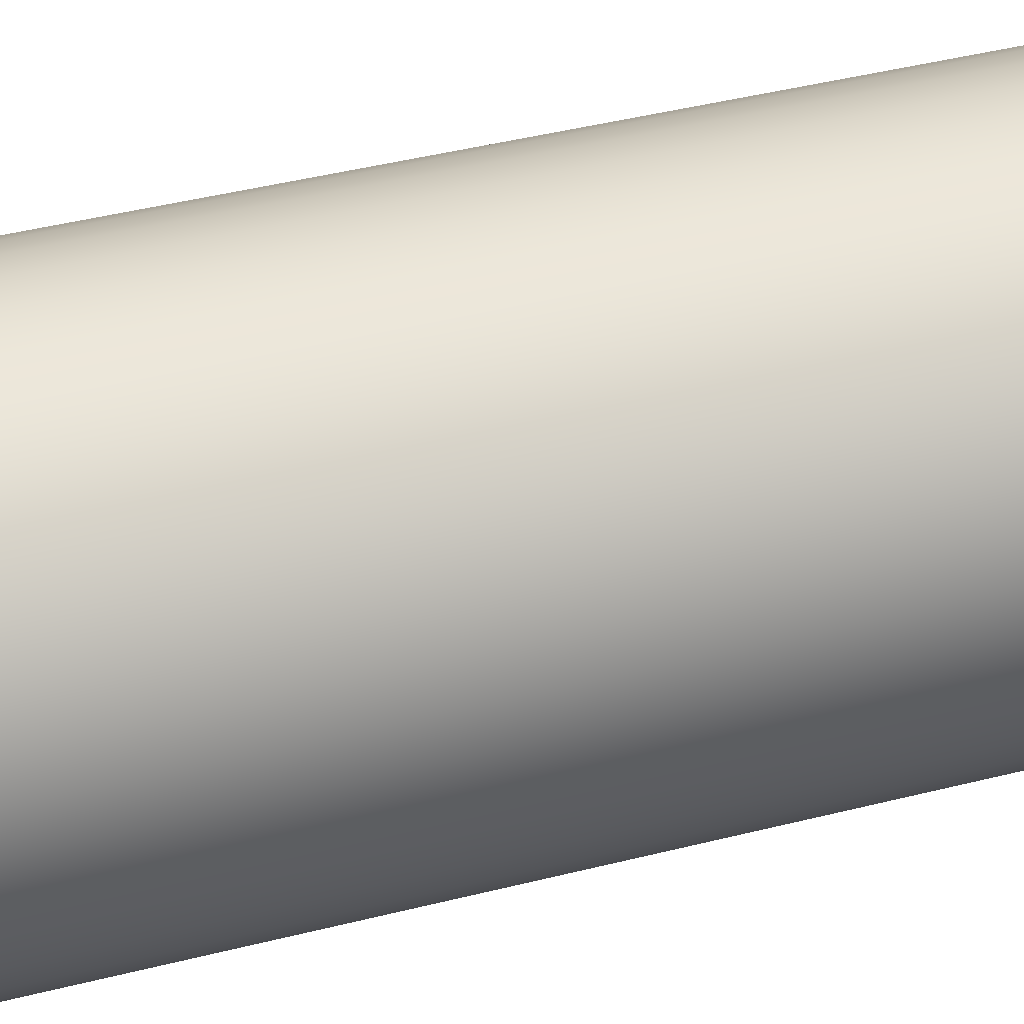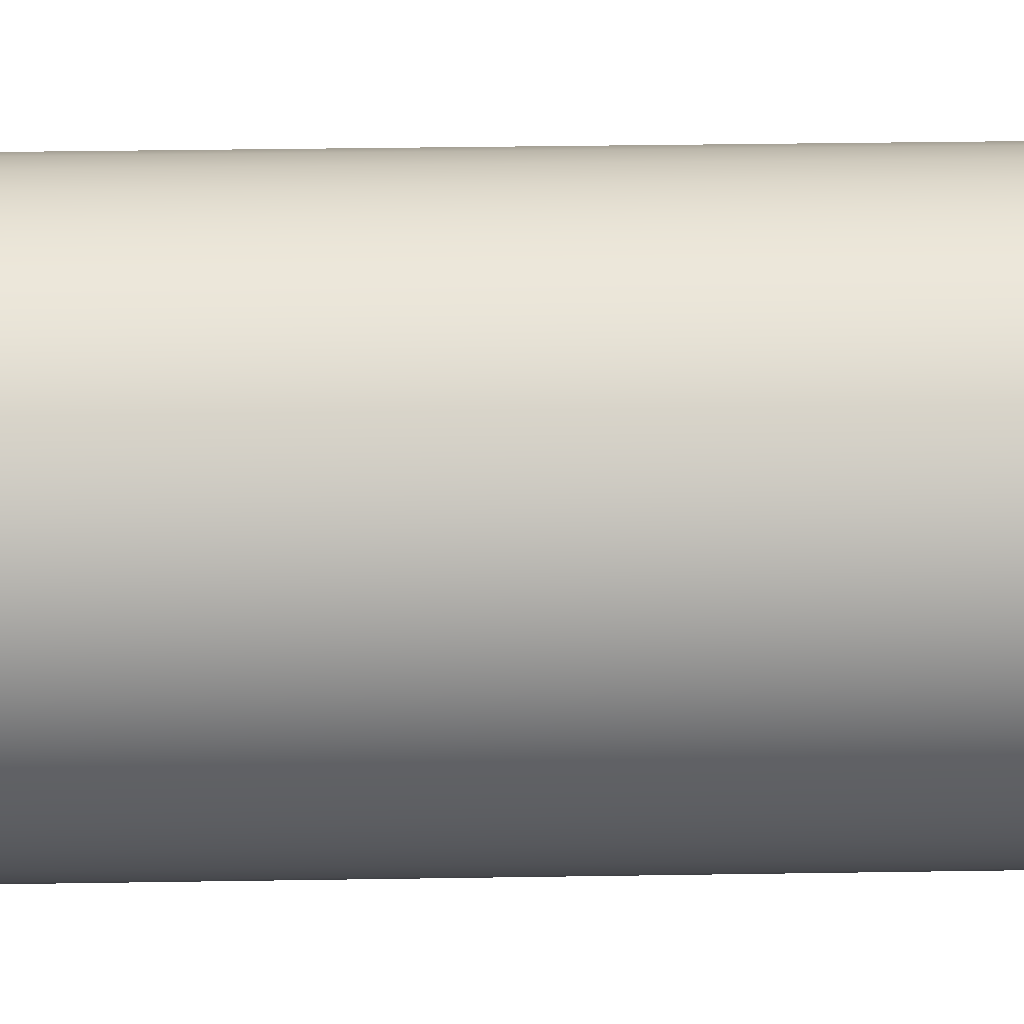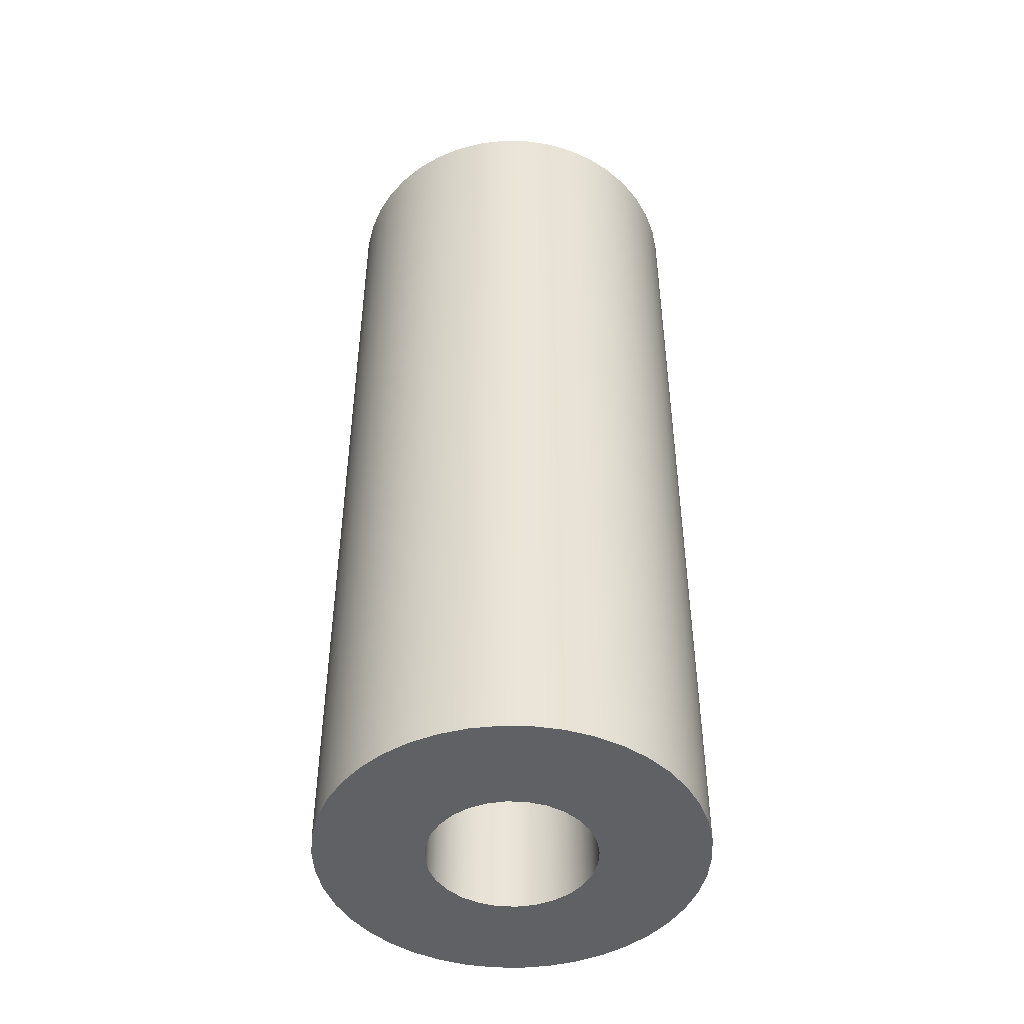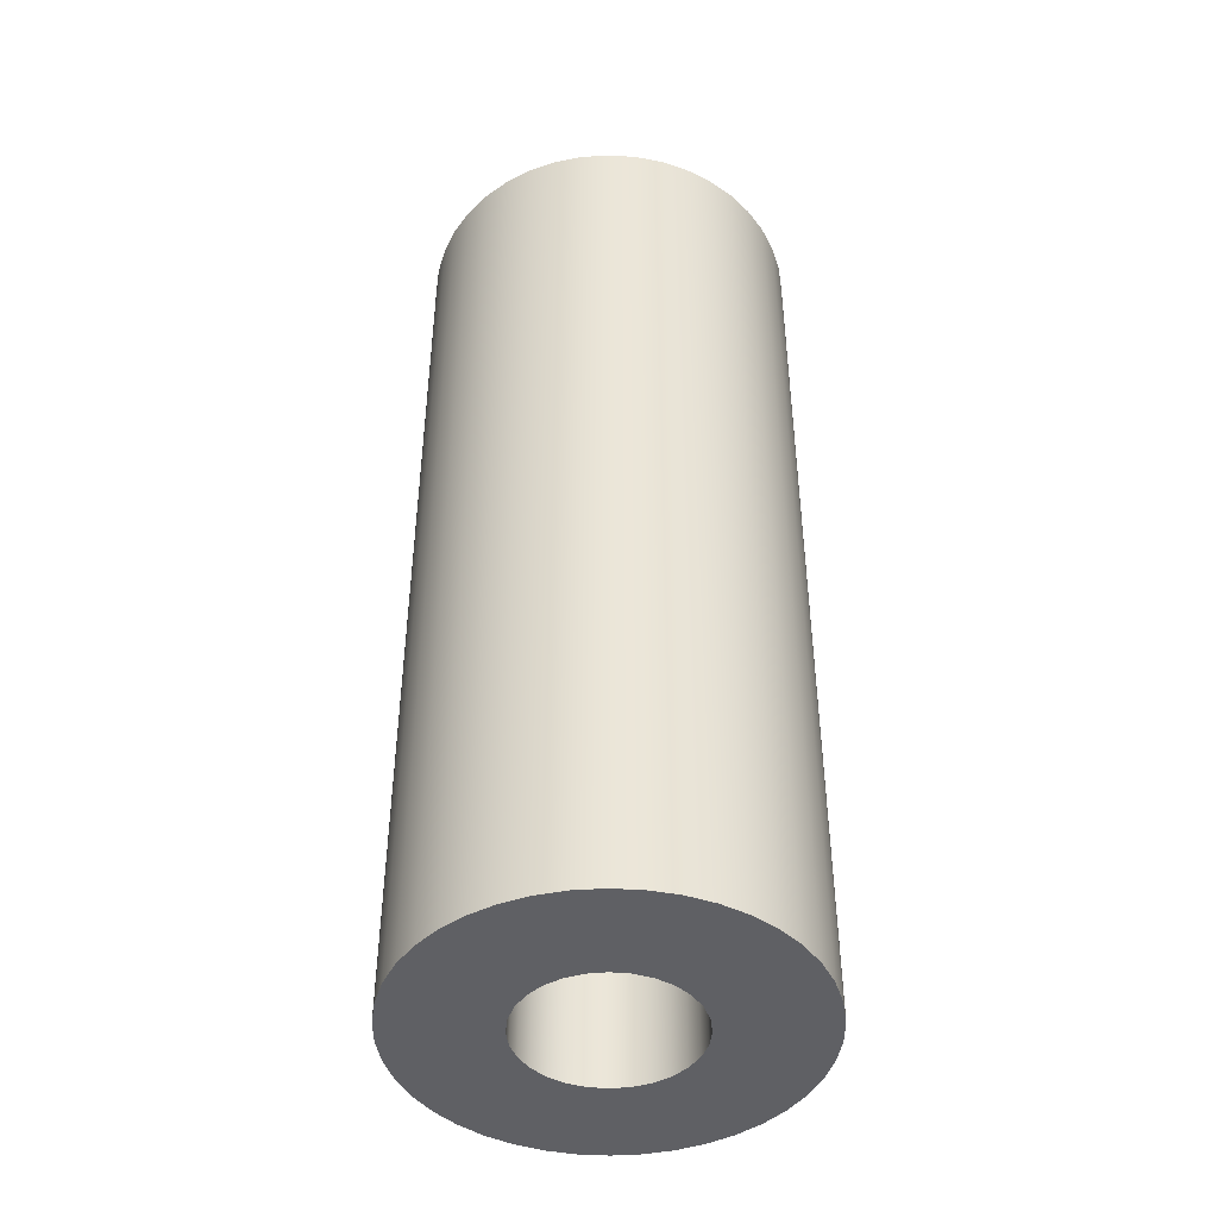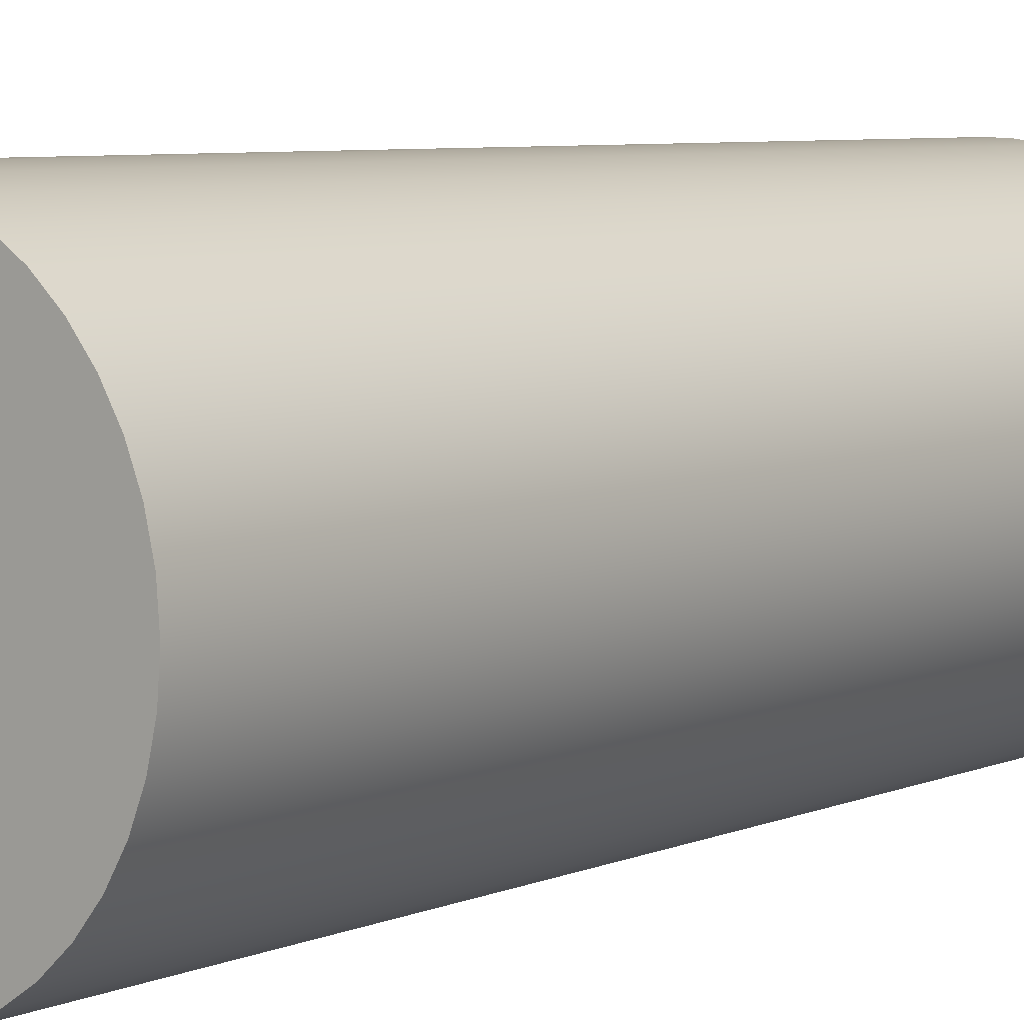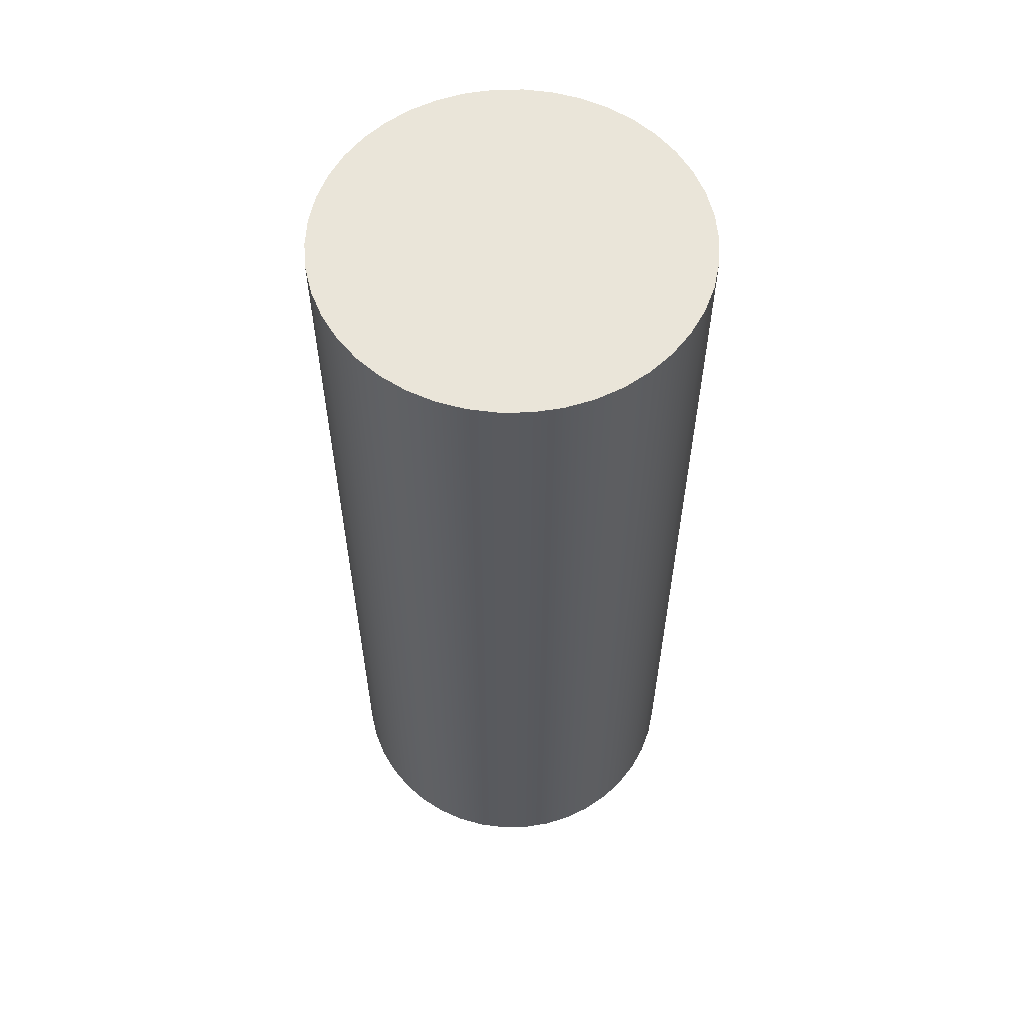
<metadata>
{"format":"obj","ext":"obj","renderer":"f3d","projection":"perspective","resolution":1024,"background":"white","views":[{"elev":43.3,"azim":73.3,"up":"+Z"},{"elev":35.5,"azim":-91.2,"up":"+Z"},{"elev":-46.7,"azim":67.4,"up":"+Y"},{"elev":-44.3,"azim":-38.3,"up":"+Y"},{"elev":6.1,"azim":37.8,"up":"+Z"},{"elev":58.6,"azim":-9.5,"up":"+Y"}]}
</metadata>
<code>
v -2.223 24.13 2.722e-16
v -2.167 24.13 0.4946
v -2.002 24.13 0.9643
v -1.738 24.13 1.386
v -1.386 24.13 1.738
v -0.9643 24.13 2.002
v -0.4946 24.13 2.167
v 1.361e-16 24.13 2.223
v 0.4946 24.13 2.167
v 0.9643 24.13 2.002
v 1.386 24.13 1.738
v 1.738 24.13 1.386
v 2.002 24.13 0.9643
v 2.167 24.13 0.4946
v 2.223 24.13 0
v 2.167 24.13 -0.4946
v 2.002 24.13 -0.9643
v 1.738 24.13 -1.386
v 1.386 24.13 -1.738
v 0.9643 24.13 -2.002
v 0.4946 24.13 -2.167
v 1.361e-16 24.13 -2.223
v -0.4946 24.13 -2.167
v -0.9643 24.13 -2.002
v -1.386 24.13 -1.738
v -1.738 24.13 -1.386
v -2.002 24.13 -0.9643
v -2.167 24.13 -0.4946
v -2.223 0 2.722e-16
v -2.167 0 -0.4946
v -2.002 0 -0.9643
v -1.738 0 -1.386
v -1.386 0 -1.738
v -0.9643 0 -2.002
v -0.4946 0 -2.167
v 1.361e-16 0 -2.223
v 0.4946 0 -2.167
v 0.9643 0 -2.002
v 1.386 0 -1.738
v 1.738 0 -1.386
v 2.002 0 -0.9643
v 2.167 0 -0.4946
v 2.223 0 0
v 2.167 0 0.4946
v 2.002 0 0.9643
v 1.738 0 1.386
v 1.386 0 1.738
v 0.9643 0 2.002
v 0.4946 0 2.167
v 1.361e-16 0 2.223
v -0.4946 0 2.167
v -0.9643 0 2.002
v -1.386 0 1.738
v -1.738 0 1.386
v -2.002 0 0.9643
v -2.167 0 0.4946
v -2.223 24.13 2.722e-16
v -2.223 0 2.722e-16
v -2.223 24.13 2.722e-16
v -2.167 24.13 -0.4946
v -2.002 24.13 -0.9643
v -1.738 24.13 -1.386
v -1.386 24.13 -1.738
v -0.9643 24.13 -2.002
v -0.4946 24.13 -2.167
v 1.361e-16 24.13 -2.223
v 0.4946 24.13 -2.167
v 0.9643 24.13 -2.002
v 1.386 24.13 -1.738
v 1.738 24.13 -1.386
v 2.002 24.13 -0.9643
v 2.167 24.13 -0.4946
v 2.223 24.13 0
v 2.167 24.13 0.4946
v 2.002 24.13 0.9643
v 1.738 24.13 1.386
v 1.386 24.13 1.738
v 0.9643 24.13 2.002
v 0.4946 24.13 2.167
v 1.361e-16 24.13 2.223
v -0.4946 24.13 2.167
v -0.9643 24.13 2.002
v -1.386 24.13 1.738
v -1.738 24.13 1.386
v -2.002 24.13 0.9643
v -2.167 24.13 0.4946
v -5.08 25.4 6.221e-16
v -5.023 25.4 -0.7571
v -4.854 25.4 -1.497
v -4.577 25.4 -2.204
v -4.197 25.4 -2.862
v -3.724 25.4 -3.455
v -3.167 25.4 -3.972
v -2.54 25.4 -4.399
v -1.856 25.4 -4.729
v -1.13 25.4 -4.953
v -0.3796 25.4 -5.066
v 0.3796 25.4 -5.066
v 1.13 25.4 -4.953
v 1.856 25.4 -4.729
v 2.54 25.4 -4.399
v 3.167 25.4 -3.972
v 3.724 25.4 -3.455
v 4.197 25.4 -2.862
v 4.577 25.4 -2.204
v 4.854 25.4 -1.497
v 5.023 25.4 -0.7571
v 5.08 25.4 0
v 5.023 25.4 0.7571
v 4.854 25.4 1.497
v 4.577 25.4 2.204
v 4.197 25.4 2.862
v 3.724 25.4 3.455
v 3.167 25.4 3.972
v 2.54 25.4 4.399
v 1.856 25.4 4.729
v 1.13 25.4 4.953
v 0.3796 25.4 5.066
v -0.3796 25.4 5.066
v -1.13 25.4 4.953
v -1.856 25.4 4.729
v -2.54 25.4 4.399
v -3.167 25.4 3.972
v -3.724 25.4 3.455
v -4.197 25.4 2.862
v -4.577 25.4 2.204
v -4.854 25.4 1.497
v -5.023 25.4 0.7571
v -5.08 0 6.221e-16
v -5.023 0 0.7571
v -4.854 0 1.497
v -4.577 0 2.204
v -4.197 0 2.862
v -3.724 0 3.455
v -3.167 0 3.972
v -2.54 0 4.399
v -1.856 0 4.729
v -1.13 0 4.953
v -0.3796 0 5.066
v 0.3796 0 5.066
v 1.13 0 4.953
v 1.856 0 4.729
v 2.54 0 4.399
v 3.167 0 3.972
v 3.724 0 3.455
v 4.197 0 2.862
v 4.577 0 2.204
v 4.854 0 1.497
v 5.023 0 0.7571
v 5.08 0 0
v 5.023 0 -0.7571
v 4.854 0 -1.497
v 4.577 0 -2.204
v 4.197 0 -2.862
v 3.724 0 -3.455
v 3.167 0 -3.972
v 2.54 0 -4.399
v 1.856 0 -4.729
v 1.13 0 -4.953
v 0.3796 0 -5.066
v -0.3796 0 -5.066
v -1.13 0 -4.953
v -1.856 0 -4.729
v -2.54 0 -4.399
v -3.167 0 -3.972
v -3.724 0 -3.455
v -4.197 0 -2.862
v -4.577 0 -2.204
v -4.854 0 -1.497
v -5.023 0 -0.7571
v -5.08 0 6.221e-16
v -5.08 25.4 6.221e-16
v -5.08 25.4 6.221e-16
v -5.023 25.4 0.7571
v -4.854 25.4 1.497
v -4.577 25.4 2.204
v -4.197 25.4 2.862
v -3.724 25.4 3.455
v -3.167 25.4 3.972
v -2.54 25.4 4.399
v -1.856 25.4 4.729
v -1.13 25.4 4.953
v -0.3796 25.4 5.066
v 0.3796 25.4 5.066
v 1.13 25.4 4.953
v 1.856 25.4 4.729
v 2.54 25.4 4.399
v 3.167 25.4 3.972
v 3.724 25.4 3.455
v 4.197 25.4 2.862
v 4.577 25.4 2.204
v 4.854 25.4 1.497
v 5.023 25.4 0.7571
v 5.08 25.4 0
v 5.023 25.4 -0.7571
v 4.854 25.4 -1.497
v 4.577 25.4 -2.204
v 4.197 25.4 -2.862
v 3.724 25.4 -3.455
v 3.167 25.4 -3.972
v 2.54 25.4 -4.399
v 1.856 25.4 -4.729
v 1.13 25.4 -4.953
v 0.3796 25.4 -5.066
v -0.3796 25.4 -5.066
v -1.13 25.4 -4.953
v -1.856 25.4 -4.729
v -2.54 25.4 -4.399
v -3.167 25.4 -3.972
v -3.724 25.4 -3.455
v -4.197 25.4 -2.862
v -4.577 25.4 -2.204
v -4.854 25.4 -1.497
v -5.023 25.4 -0.7571
v -2.223 0 2.722e-16
v -2.167 0 0.4946
v -2.002 0 0.9643
v -1.738 0 1.386
v -1.386 0 1.738
v -0.9643 0 2.002
v -0.4946 0 2.167
v 1.361e-16 0 2.223
v 0.4946 0 2.167
v 0.9643 0 2.002
v 1.386 0 1.738
v 1.738 0 1.386
v 2.002 0 0.9643
v 2.167 0 0.4946
v 2.223 0 0
v 2.167 0 -0.4946
v 2.002 0 -0.9643
v 1.738 0 -1.386
v 1.386 0 -1.738
v 0.9643 0 -2.002
v 0.4946 0 -2.167
v 1.361e-16 0 -2.223
v -0.4946 0 -2.167
v -0.9643 0 -2.002
v -1.386 0 -1.738
v -1.738 0 -1.386
v -2.002 0 -0.9643
v -2.167 0 -0.4946
v -5.08 0 6.221e-16
v -5.023 0 -0.7571
v -4.854 0 -1.497
v -4.577 0 -2.204
v -4.197 0 -2.862
v -3.724 0 -3.455
v -3.167 0 -3.972
v -2.54 0 -4.399
v -1.856 0 -4.729
v -1.13 0 -4.953
v -0.3796 0 -5.066
v 0.3796 0 -5.066
v 1.13 0 -4.953
v 1.856 0 -4.729
v 2.54 0 -4.399
v 3.167 0 -3.972
v 3.724 0 -3.455
v 4.197 0 -2.862
v 4.577 0 -2.204
v 4.854 0 -1.497
v 5.023 0 -0.7571
v 5.08 0 0
v 5.023 0 0.7571
v 4.854 0 1.497
v 4.577 0 2.204
v 4.197 0 2.862
v 3.724 0 3.455
v 3.167 0 3.972
v 2.54 0 4.399
v 1.856 0 4.729
v 1.13 0 4.953
v 0.3796 0 5.066
v -0.3796 0 5.066
v -1.13 0 4.953
v -1.856 0 4.729
v -2.54 0 4.399
v -3.167 0 3.972
v -3.724 0 3.455
v -4.197 0 2.862
v -4.577 0 2.204
v -4.854 0 1.497
v -5.023 0 0.7571
g 8d2b2acc-e360-11ea-90ba-54bf646e7e1f
f 2 56 1
f 1 56 58
f 57 29 28
f 28 29 30
f 28 30 27
f 27 30 31
f 27 31 26
f 26 31 32
f 26 32 25
f 25 32 33
f 25 33 24
f 24 33 34
f 24 34 23
f 23 34 35
f 23 35 22
f 22 35 36
f 22 36 21
f 21 36 37
f 21 37 20
f 20 37 38
f 20 38 19
f 19 38 39
f 19 39 18
f 18 39 40
f 18 40 17
f 17 40 41
f 17 41 16
f 16 41 42
f 16 42 15
f 15 42 43
f 15 43 14
f 14 43 44
f 14 44 13
f 13 44 45
f 13 45 12
f 12 45 46
f 12 46 11
f 11 46 47
f 11 47 10
f 10 47 48
f 10 48 9
f 9 48 49
f 9 49 8
f 8 49 50
f 8 50 7
f 7 50 51
f 7 51 6
f 6 51 52
f 6 52 5
f 5 52 53
f 5 53 4
f 4 53 54
f 4 54 3
f 3 54 55
f 3 55 2
f 2 55 56
g 8d2ba02e-e360-11ea-ad9f-54bf646e7e1f
f 60 72 59
f 59 72 73
f 59 73 86
f 86 73 74
f 86 74 85
f 85 74 75
f 85 75 84
f 84 75 76
f 84 76 83
f 83 76 77
f 83 77 82
f 82 77 78
f 82 78 81
f 81 78 79
f 81 79 80
f 72 60 71
f 71 60 61
f 71 61 70
f 70 61 62
f 70 62 69
f 69 62 63
f 69 63 68
f 68 63 64
f 68 64 67
f 67 64 65
f 67 65 66
g 8cdf5652-e360-11ea-9efd-54bf646e7e1f
f 88 170 87
f 87 170 171
f 172 129 128
f 128 129 130
f 128 130 127
f 127 130 131
f 127 131 126
f 126 131 132
f 126 132 125
f 125 132 133
f 125 133 124
f 124 133 134
f 124 134 123
f 123 134 135
f 123 135 122
f 122 135 136
f 122 136 121
f 121 136 137
f 121 137 120
f 120 137 138
f 120 138 119
f 119 138 139
f 119 139 118
f 118 139 140
f 118 140 117
f 117 140 141
f 117 141 116
f 116 141 142
f 116 142 115
f 115 142 143
f 115 143 114
f 114 143 144
f 114 144 113
f 113 144 145
f 113 145 112
f 112 145 146
f 112 146 111
f 111 146 147
f 111 147 110
f 110 147 148
f 110 148 109
f 109 148 149
f 109 149 108
f 108 149 150
f 108 150 107
f 107 150 151
f 107 151 106
f 106 151 152
f 106 152 105
f 105 152 153
f 105 153 104
f 104 153 154
f 104 154 103
f 103 154 155
f 103 155 102
f 102 155 156
f 102 156 101
f 101 156 157
f 101 157 100
f 100 157 158
f 100 158 99
f 99 158 159
f 99 159 98
f 98 159 160
f 98 160 97
f 97 160 161
f 97 161 96
f 96 161 162
f 96 162 95
f 95 162 163
f 95 163 94
f 94 163 164
f 94 164 93
f 93 164 165
f 93 165 92
f 92 165 166
f 92 166 91
f 91 166 167
f 91 167 90
f 90 167 168
f 90 168 89
f 89 168 169
f 89 169 88
f 88 169 170
g 8cdfcb86-e360-11ea-8429-54bf646e7e1f
f 174 193 173
f 173 193 194
f 173 194 214
f 214 194 195
f 214 195 213
f 213 195 196
f 213 196 212
f 212 196 197
f 212 197 211
f 211 197 198
f 211 198 210
f 210 198 199
f 210 199 209
f 209 199 200
f 209 200 208
f 208 200 201
f 208 201 207
f 207 201 202
f 207 202 206
f 206 202 203
f 206 203 205
f 205 203 204
f 193 174 192
f 192 174 175
f 192 175 191
f 191 175 176
f 191 176 190
f 190 176 177
f 190 177 189
f 189 177 178
f 189 178 188
f 188 178 179
f 188 179 187
f 187 179 180
f 187 180 186
f 186 180 181
f 186 181 185
f 185 181 182
f 185 182 184
f 184 182 183
g 8ce0199c-e360-11ea-9efe-54bf646e7e1f
f 216 284 215
f 215 284 243
f 215 243 244
f 284 216 283
f 283 216 217
f 283 217 282
f 282 217 281
f 281 217 218
f 281 218 280
f 280 218 219
f 280 219 279
f 279 219 278
f 278 219 220
f 278 220 277
f 277 220 221
f 277 221 276
f 276 221 275
f 275 221 222
f 275 222 274
f 274 222 223
f 274 223 273
f 273 223 272
f 272 223 224
f 272 224 271
f 271 224 225
f 271 225 270
f 270 225 269
f 269 225 226
f 269 226 268
f 268 226 227
f 268 227 267
f 267 227 266
f 266 227 228
f 266 228 265
f 265 228 229
f 265 229 264
f 264 229 263
f 263 229 230
f 263 230 262
f 262 230 231
f 262 231 261
f 261 231 260
f 260 231 232
f 260 232 259
f 259 232 233
f 259 233 258
f 258 233 257
f 257 233 234
f 257 234 256
f 256 234 235
f 256 235 255
f 255 235 254
f 254 235 236
f 254 236 253
f 253 236 237
f 253 237 252
f 252 237 251
f 251 237 238
f 251 238 250
f 250 238 239
f 250 239 249
f 249 239 248
f 248 239 240
f 248 240 247
f 247 240 241
f 247 241 246
f 246 241 245
f 245 241 242
f 245 242 244
f 244 242 215

</code>
